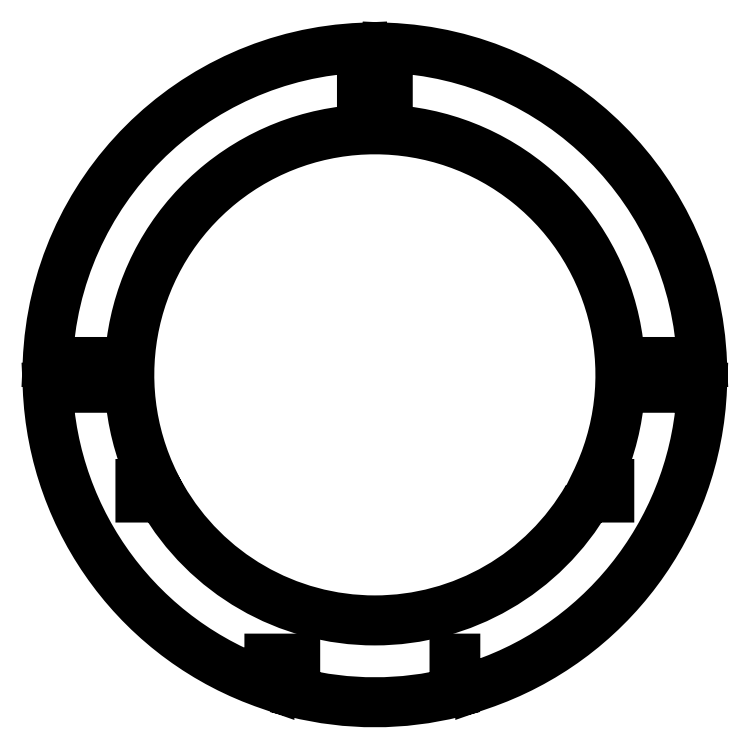
<metadata>
{"format":"dxf","ext":"dxf","renderer":"ezdxf+matplotlib","layout":"modelspace","background":"white","min_lineweight":24,"dpi":150}
</metadata>
<code>
0
SECTION
2
ENTITIES
0
LWPOLYLINE
8
0
90
8
70
1
43
0
10
0.9746
20
-0.562
42
-0.5777
10
-0.9746
20
-0.562
10
-1.074
20
-0.562
10
-1.074
20
-0.5
10
-1.008
20
-0.5
42
-1.612
10
1.008
20
-0.5
10
1.074
20
-0.5
10
1.074
20
-0.562
0
LWPOLYLINE
8
0
90
20
70
1
43
0
10
0.4831
20
-1.3
10
0.365
20
-1.3
10
0.365
20
-1.455
42
-0.1235
10
-0.365
20
-1.455
10
-0.365
20
-1.3
10
-0.4831
20
-1.3
10
-0.4831
20
-1.42
42
-0.3103
10
-1.499
20
-0.05906
10
-1.312
20
-0.05906
10
-1.312
20
0.05906
10
-1.499
20
0.05906
42
-0.3913
10
-0.05906
20
1.499
10
-0.05906
20
1.312
10
0.05906
20
1.312
10
0.05906
20
1.499
42
-0.3913
10
1.499
20
0.05906
10
1.312
20
0.05906
10
1.312
20
-0.05906
10
1.499
20
-0.05906
42
-0.3103
10
0.4831
20
-1.42
0
ENDSEC
0
EOF

</code>
